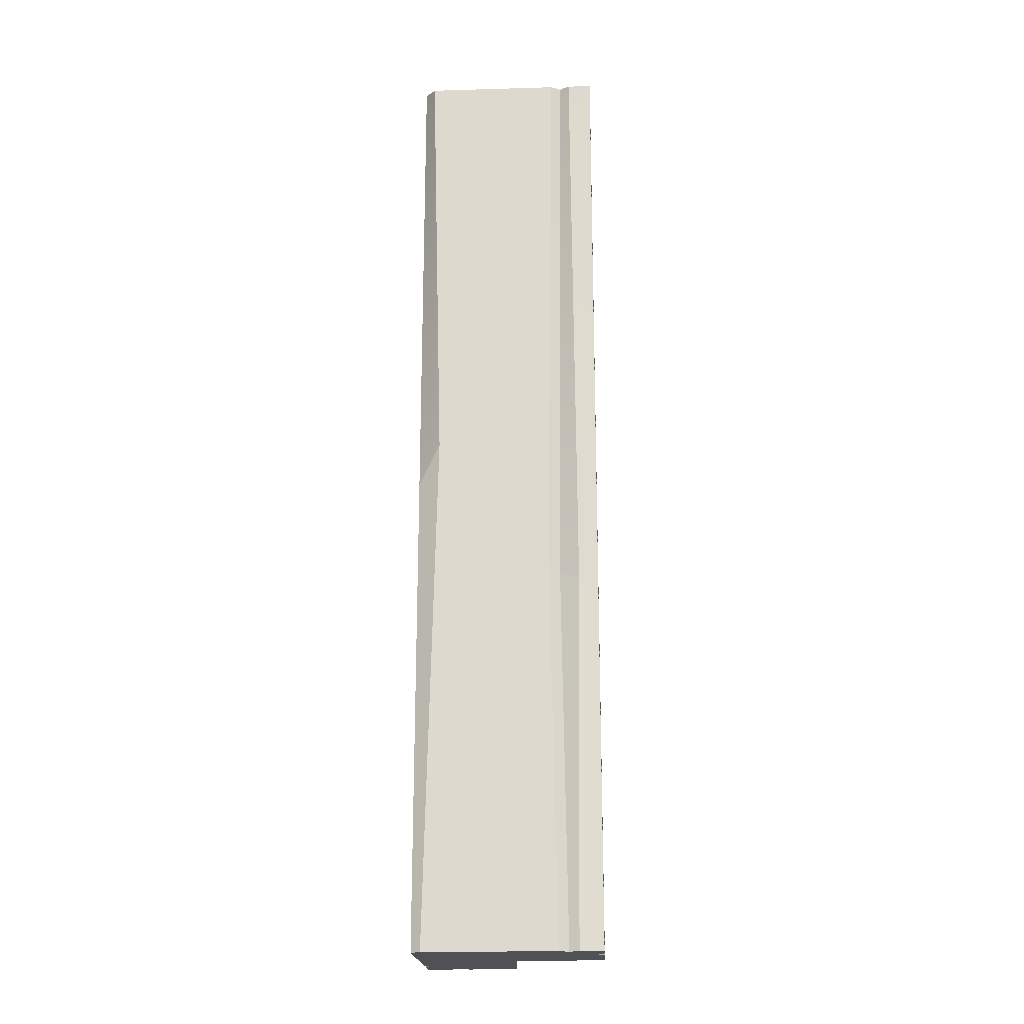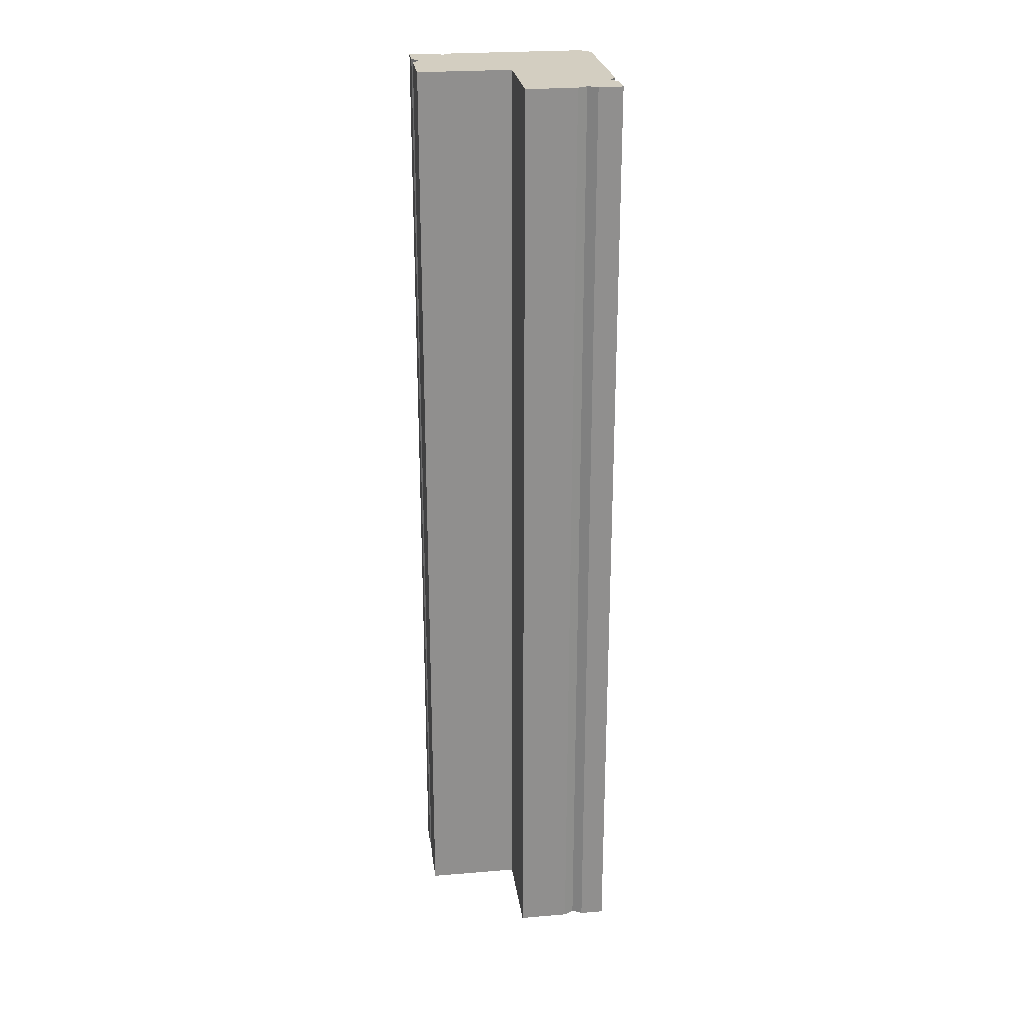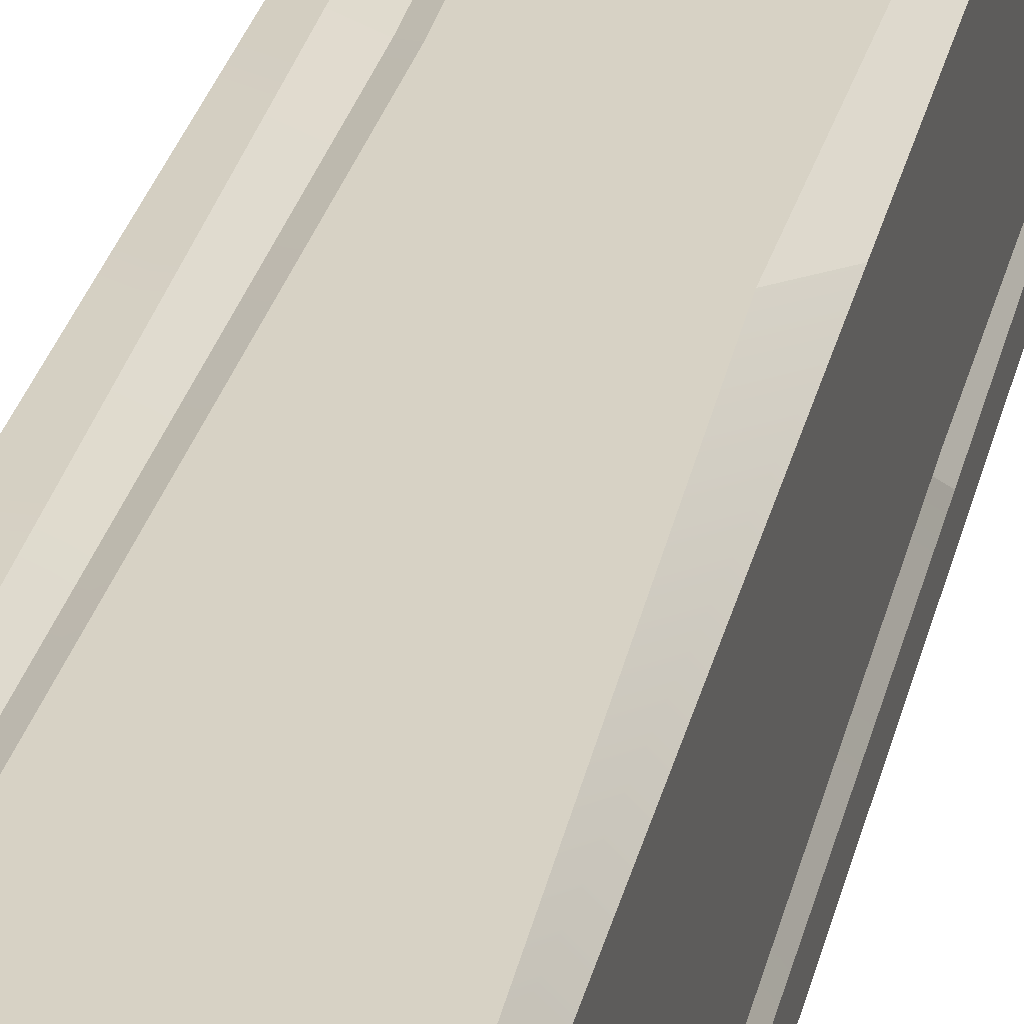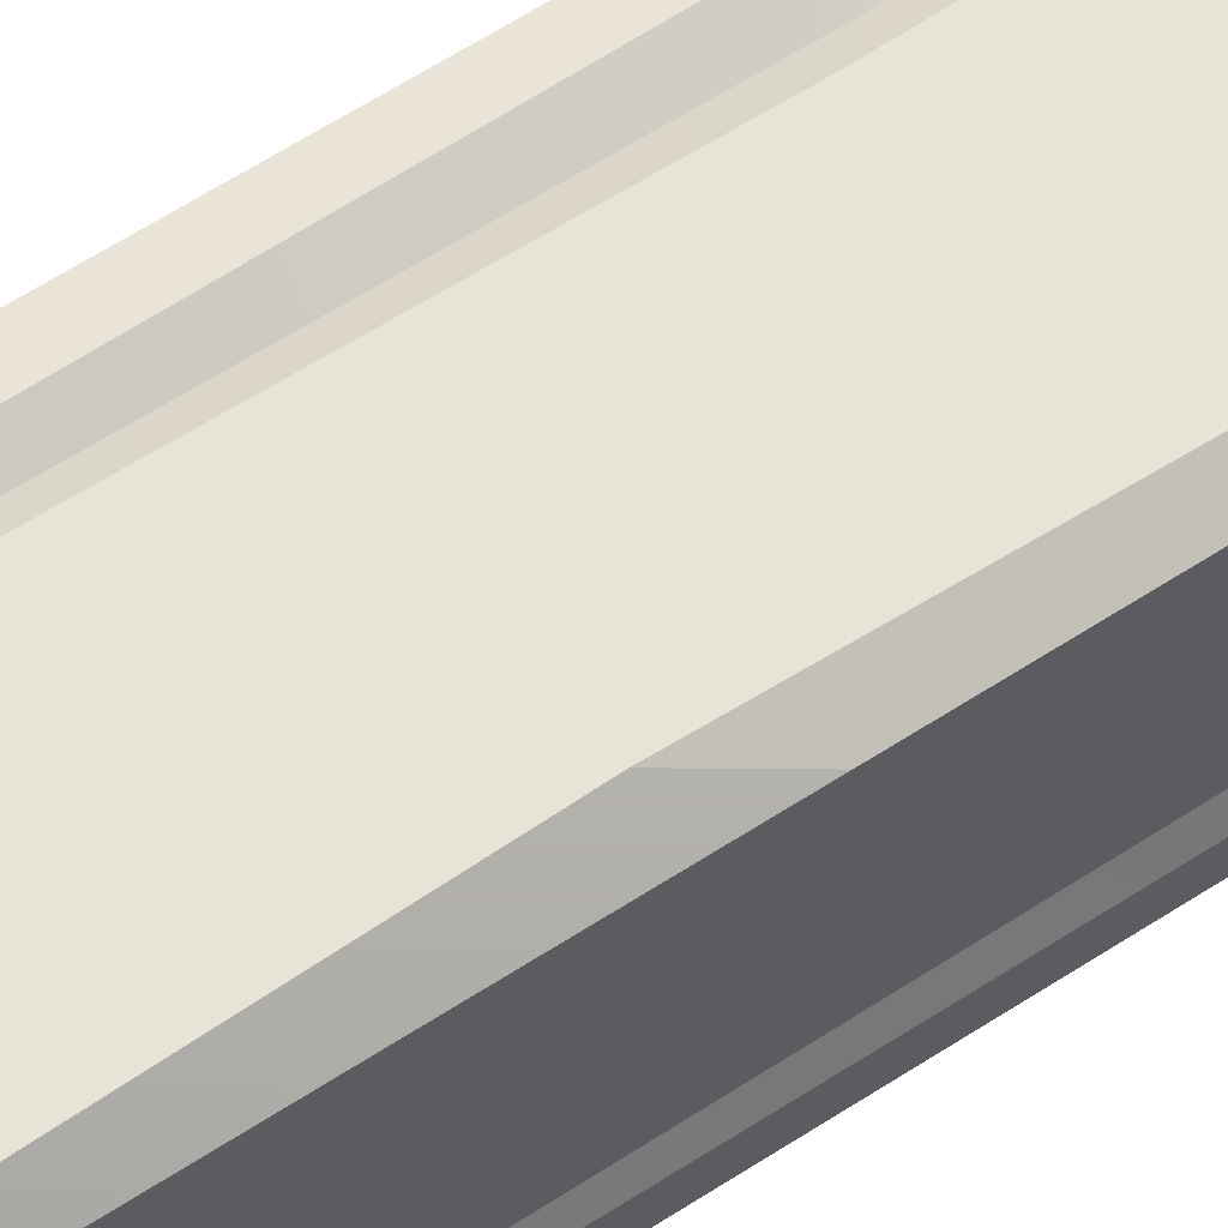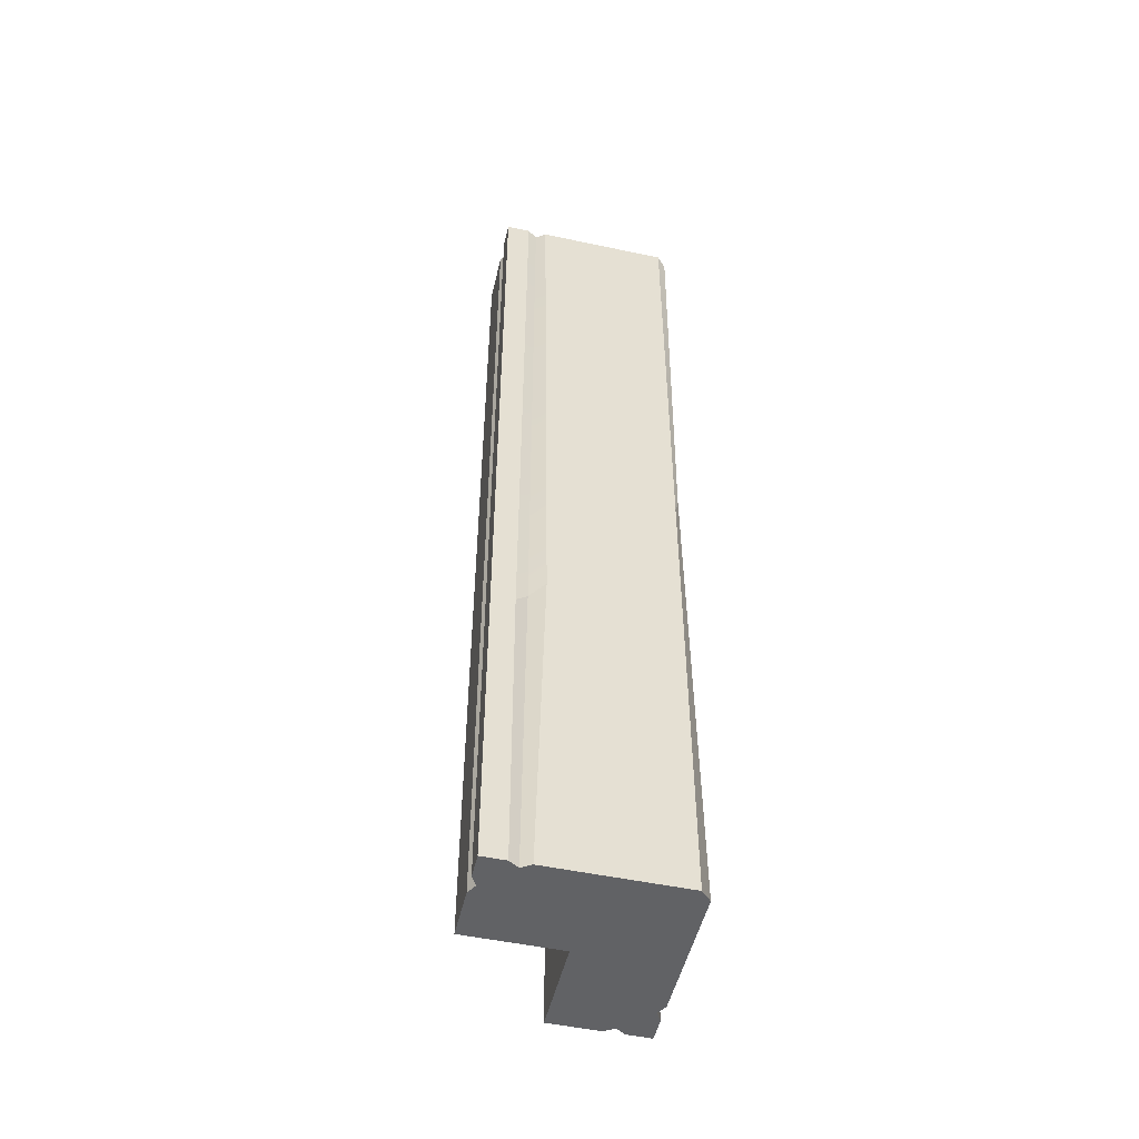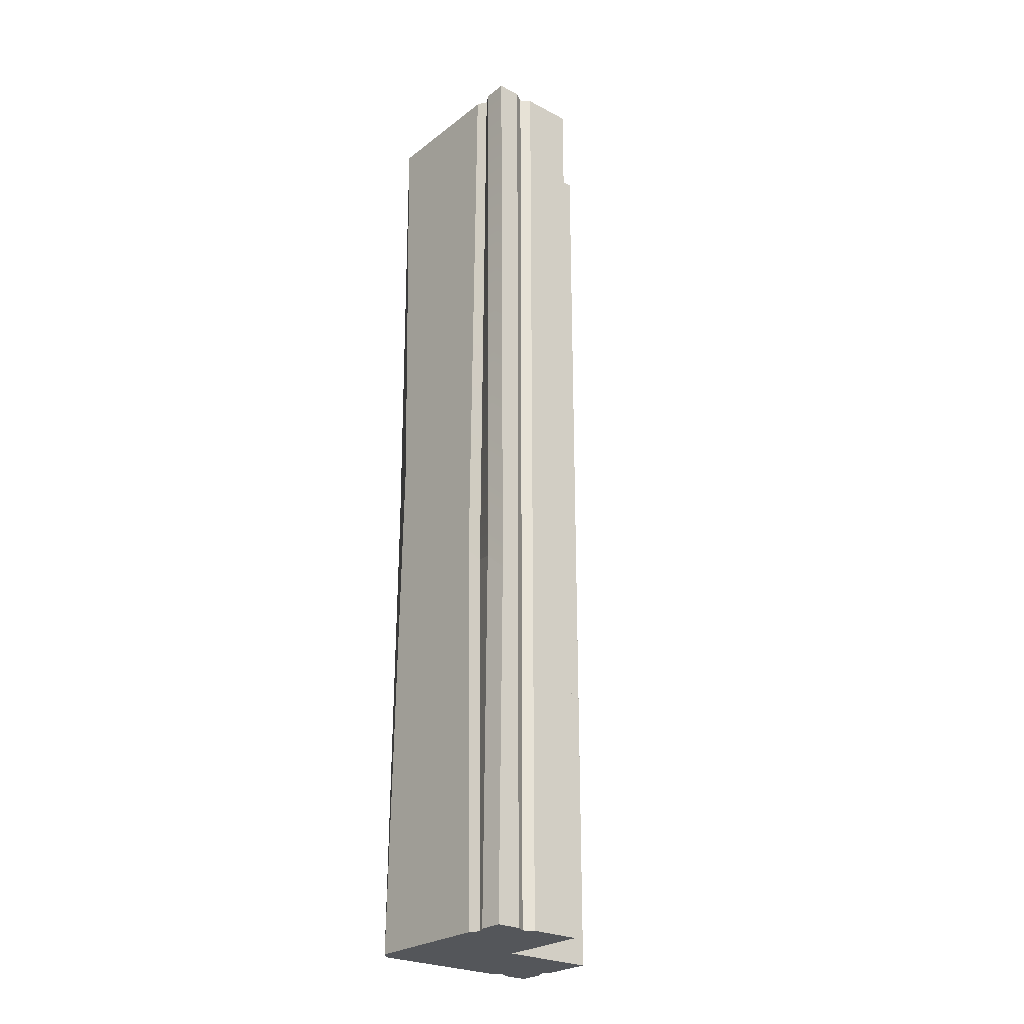
<metadata>
{"format":"obj","ext":"obj","renderer":"f3d","projection":"perspective","resolution":1024,"background":"white","views":[{"elev":-19.7,"azim":3.1,"up":"+Y"},{"elev":25.1,"azim":172.4,"up":"+Y"},{"elev":27.6,"azim":-168.1,"up":"+Z"},{"elev":62.7,"azim":-123.4,"up":"+Z"},{"elev":-50.6,"azim":-103.1,"up":"+Y"},{"elev":-25.5,"azim":50.3,"up":"+Y"}]}
</metadata>
<code>
v -14.67 0 -10.92
v -13.71 0 -9.388
v -14.67 48.32 -11.08
v 14.67 0 0
v 14.67 0 7.856
v 5.7e-05 0 -5.4e-05
v 13.71 0 9.387
v 9.388 0 13.8
v 7.856 0 14.67
v 14.67 0 10.92
v 10.92 0 14.67
v -14.67 45.55 -14.67
v -10.92 42.84 -14.67
v -10.92 0 -14.67
v -14.67 0 -14.67
v -9.388 0 -13.8
v -9.388 42.68 -13.8
v -14.67 0 13.09
v -13.09 0 14.67
v -14.67 75.66 13.09
v -7.856 0 -14.67
v -7.856 40.62 -14.67
v -13.71 50.59 -9.185
v 14.67 0 14.67
v 0 0 -14.67
v 0 34.16 -14.67
v -14.67 0 -7.856
v -14.67 52.94 -6.704
v 8.53 59.47 13.8
v 11.63 58.85 14.67
v 14.67 56.14 14.05
v -11.26 82.13 14.67
v 6.704 61.53 14.67
v 14.67 40.23 0
v 14.67 48.75 7.856
v 13.71 51.1 9.387
v 14.67 52.07 10.92
v -13.71 150.6 -9.388
v -14.67 150.6 -7.856
v -14.67 150.6 13.09
v -14.67 150.6 -10.92
v -10.92 150.6 -14.67
v -14.67 150.6 -14.67
v -13.09 150.6 14.67
v 0 150.6 -14.67
v -7.856 150.6 -14.67
v 5.7e-05 150.6 -5.4e-05
v 9.388 150.6 13.8
v 10.92 150.6 14.67
v 14.67 150.6 7.856
v 14.67 150.6 0
v 14.67 150.6 10.92
v 14.67 150.6 14.67
v -9.388 150.6 -13.8
v 7.856 150.6 14.67
v 13.71 150.6 9.387
f 3 1 2 23
f 4 5 6
f 6 5 7
f 6 8 9
f 6 7 10
f 6 11 8
f 12 13 14 15
f 15 1 3 12
f 16 14 13 17
f 20 18 19 32
f 21 16 17 22
f 6 10 24 11
f 25 21 22 26
f 2 27 28 23
f 9 8 29 33
f 8 11 30 29
f 11 24 31 30
f 20 28 27 18
f 3 23 38 41
f 34 35 5 4
f 23 28 39 38
f 7 5 35 36
f 9 33 32 19
f 10 7 36 37
f 24 10 37 31
f 20 32 44 40
f 33 29 48 55
f 29 30 49 48
f 30 31 53 49
f 13 12 43 42
f 12 3 41 43
f 17 13 42 54
f 22 17 54 46
f 26 22 46 45
f 42 43 41 47
f 39 28 20 40
f 45 46 47
f 47 50 51
f 49 53 52 47
f 35 34 51 50
f 44 32 33 55
f 36 35 50 56
f 37 36 56 52
f 31 37 52 53
f 47 54 42
f 47 41 38
f 47 46 54
f 47 38 39
f 39 40 47
f 44 55 47 40
f 47 56 50
f 47 55 48
f 47 52 56
f 47 48 49
f 47 51 34 6
f 34 4 6
f 26 6 25
f 27 6 18
f 6 9 19 18
f 6 21 25
f 6 27 2
f 6 16 21
f 6 2 1
f 6 14 16
f 6 1 15 14
f 47 6 26 45

</code>
